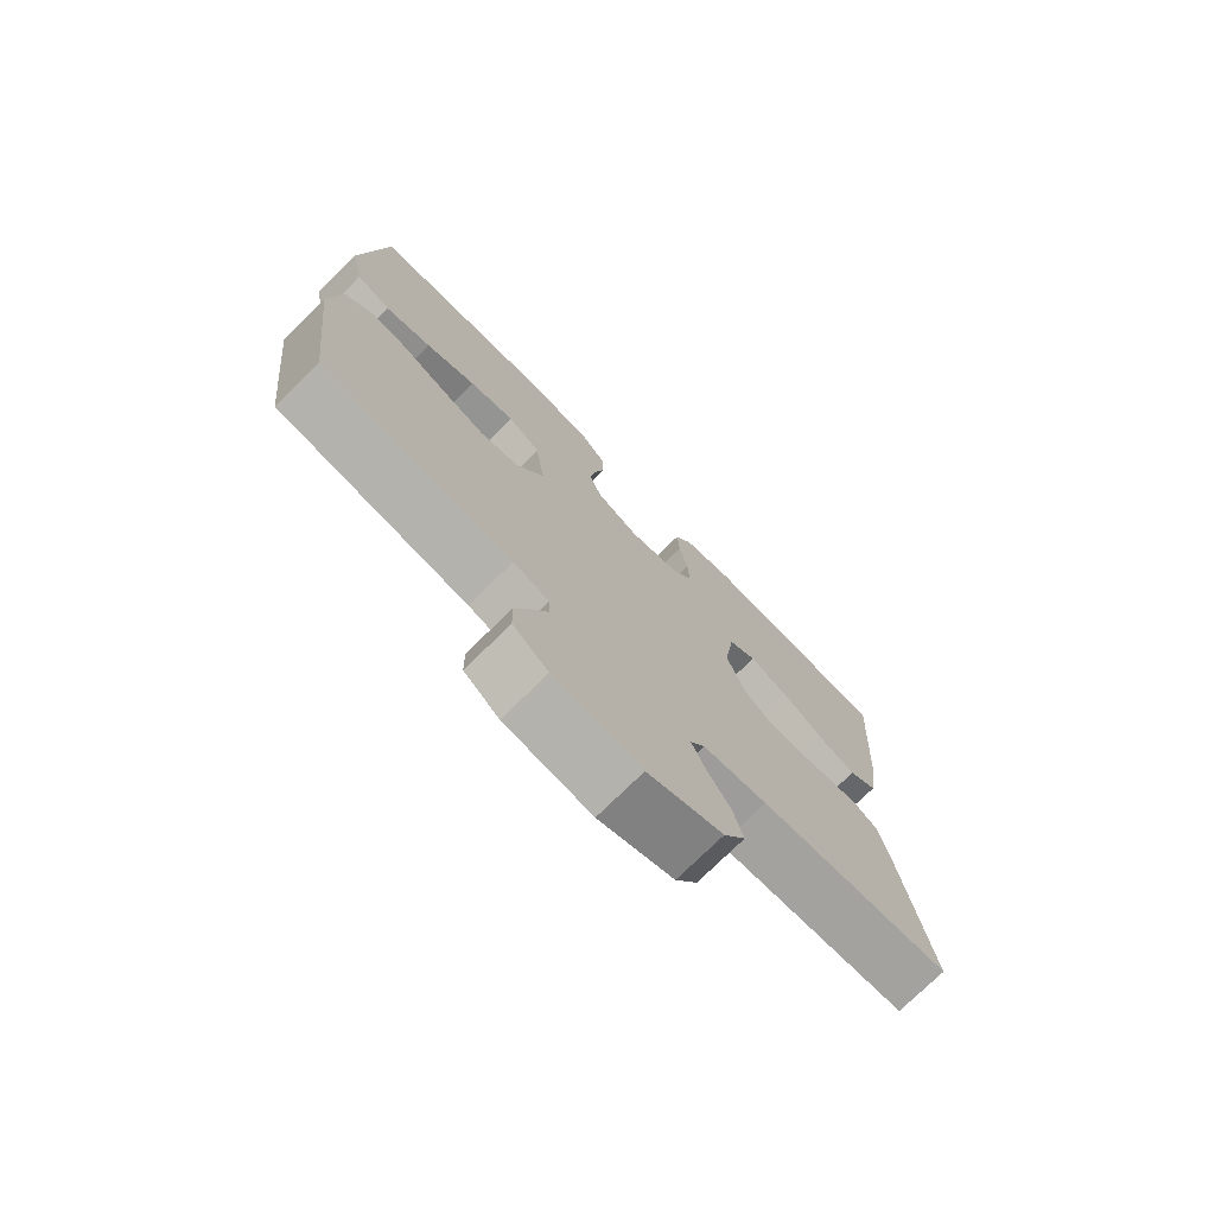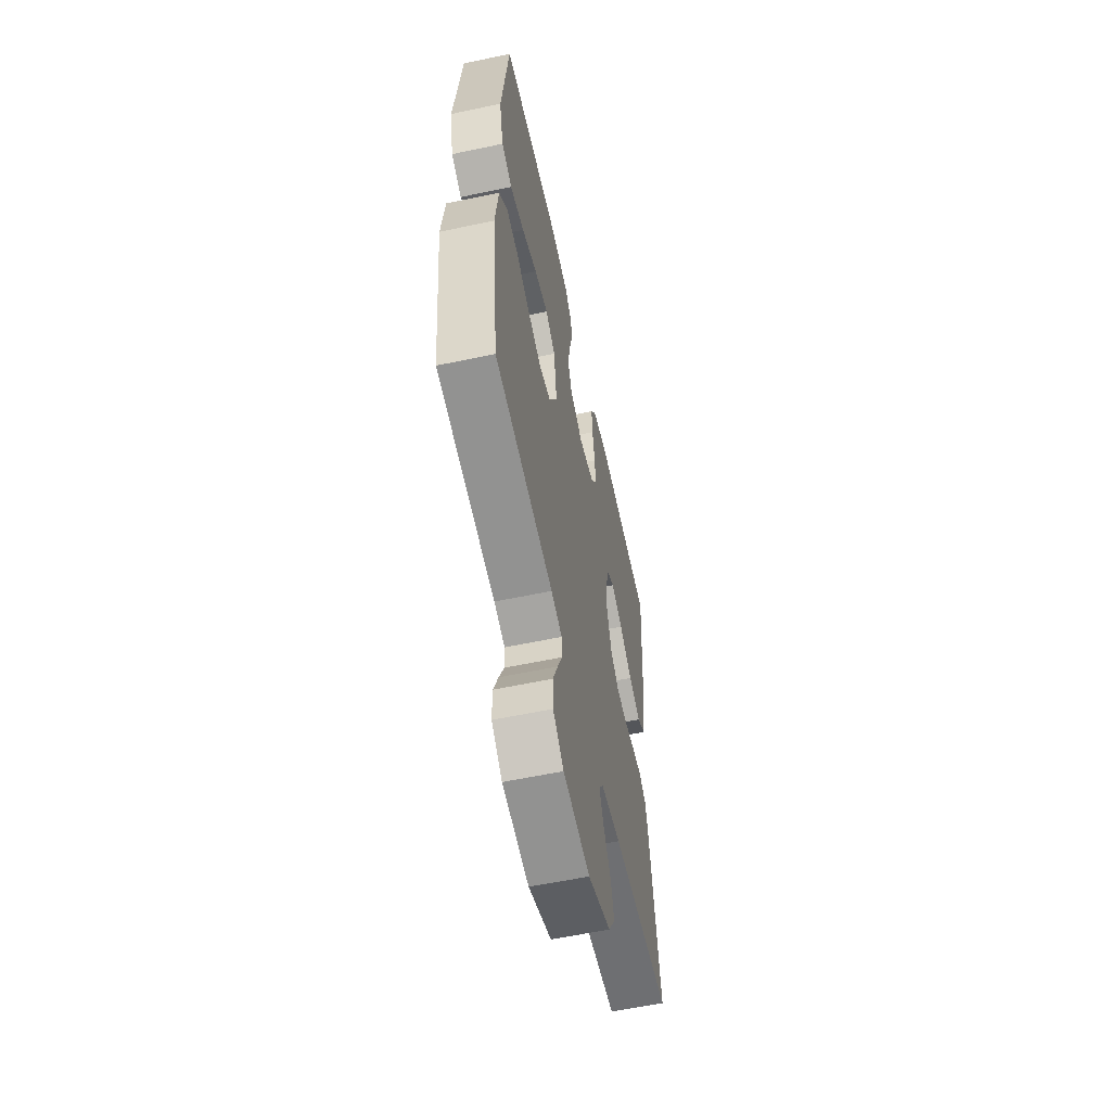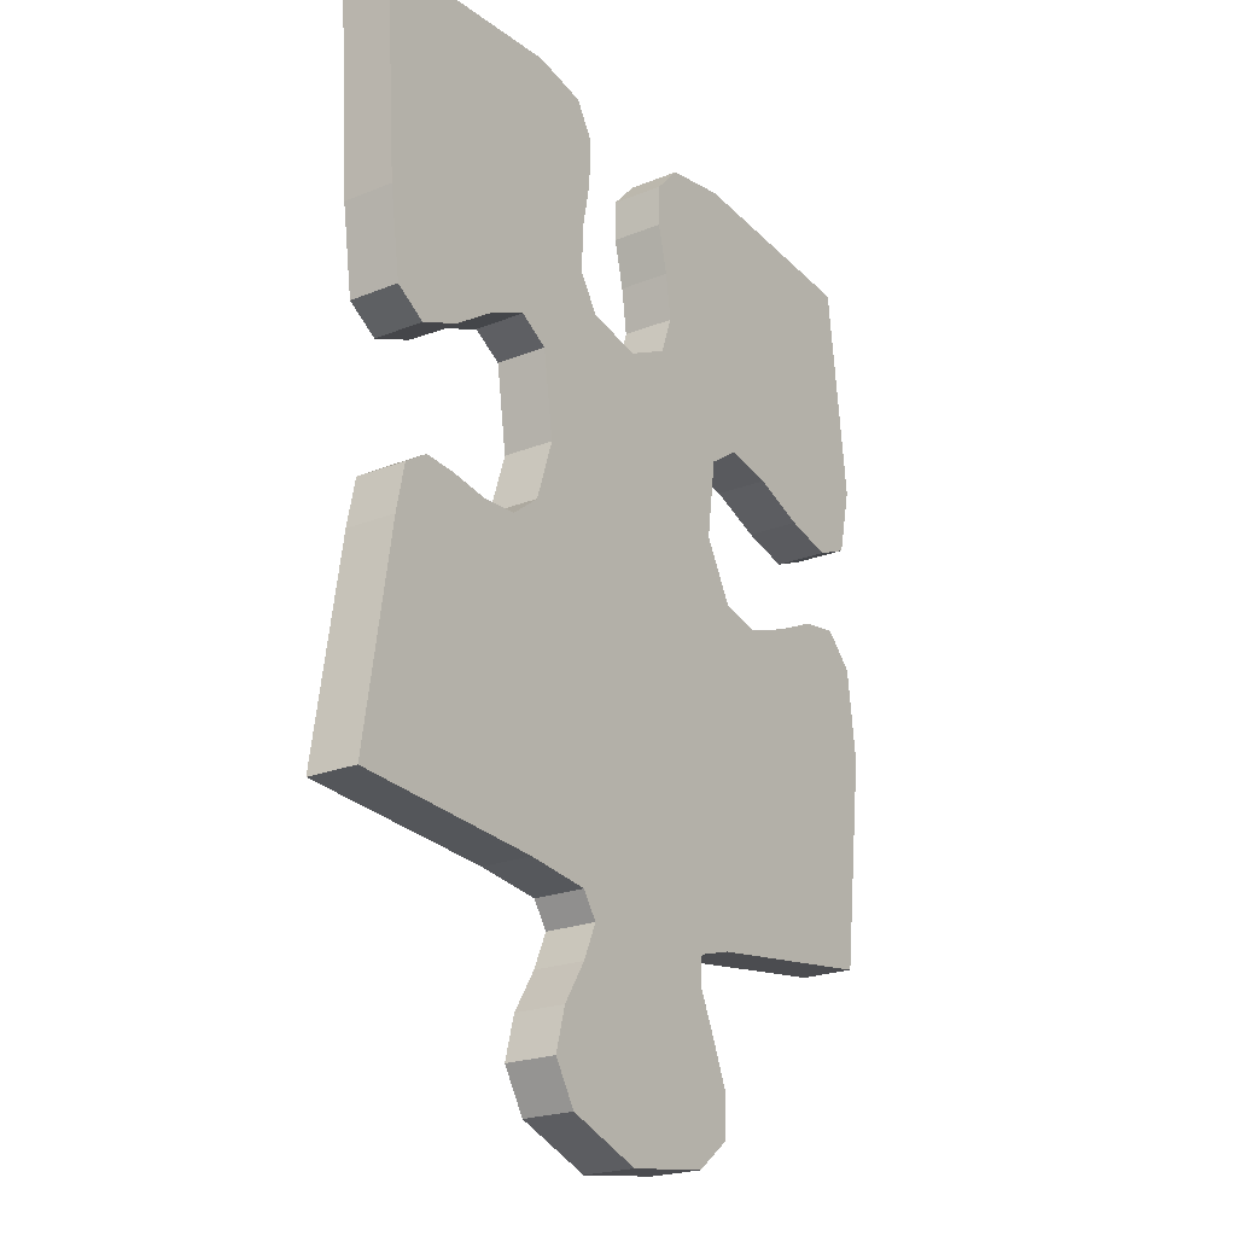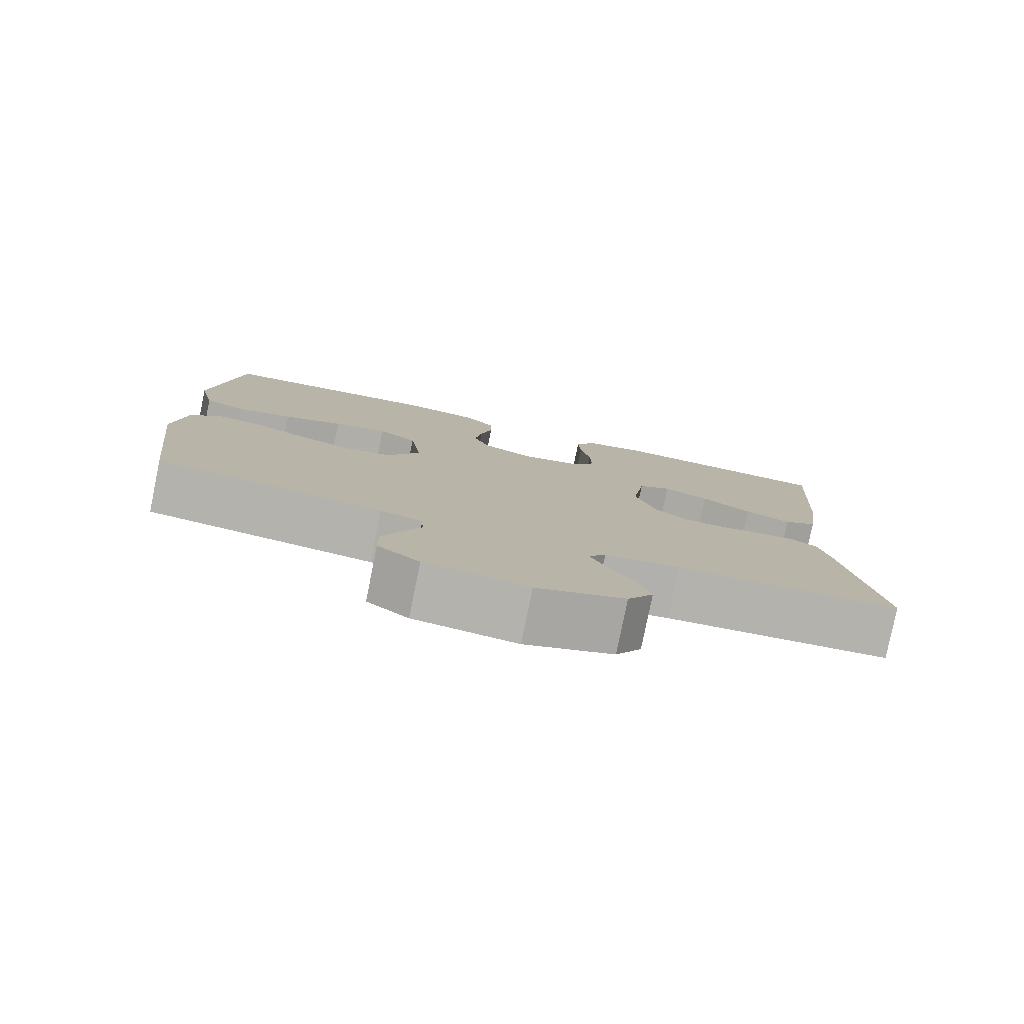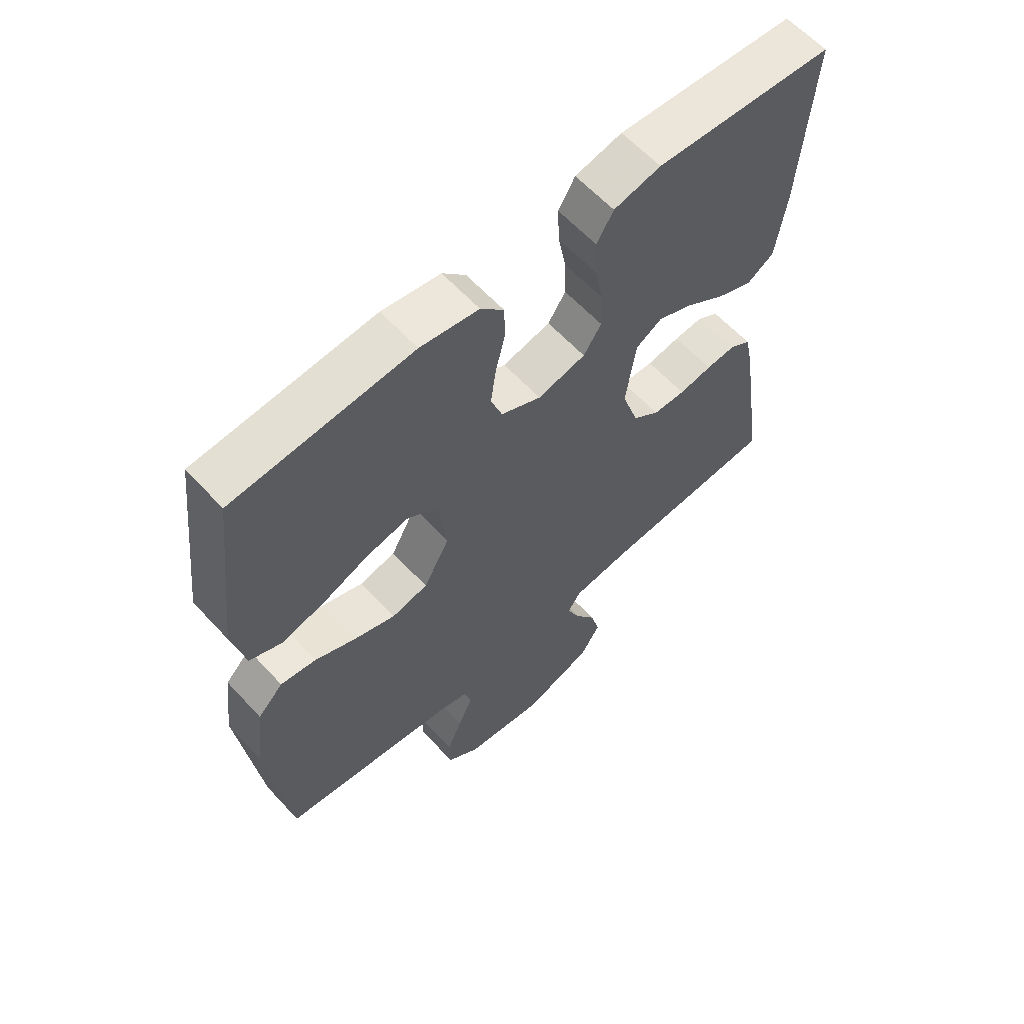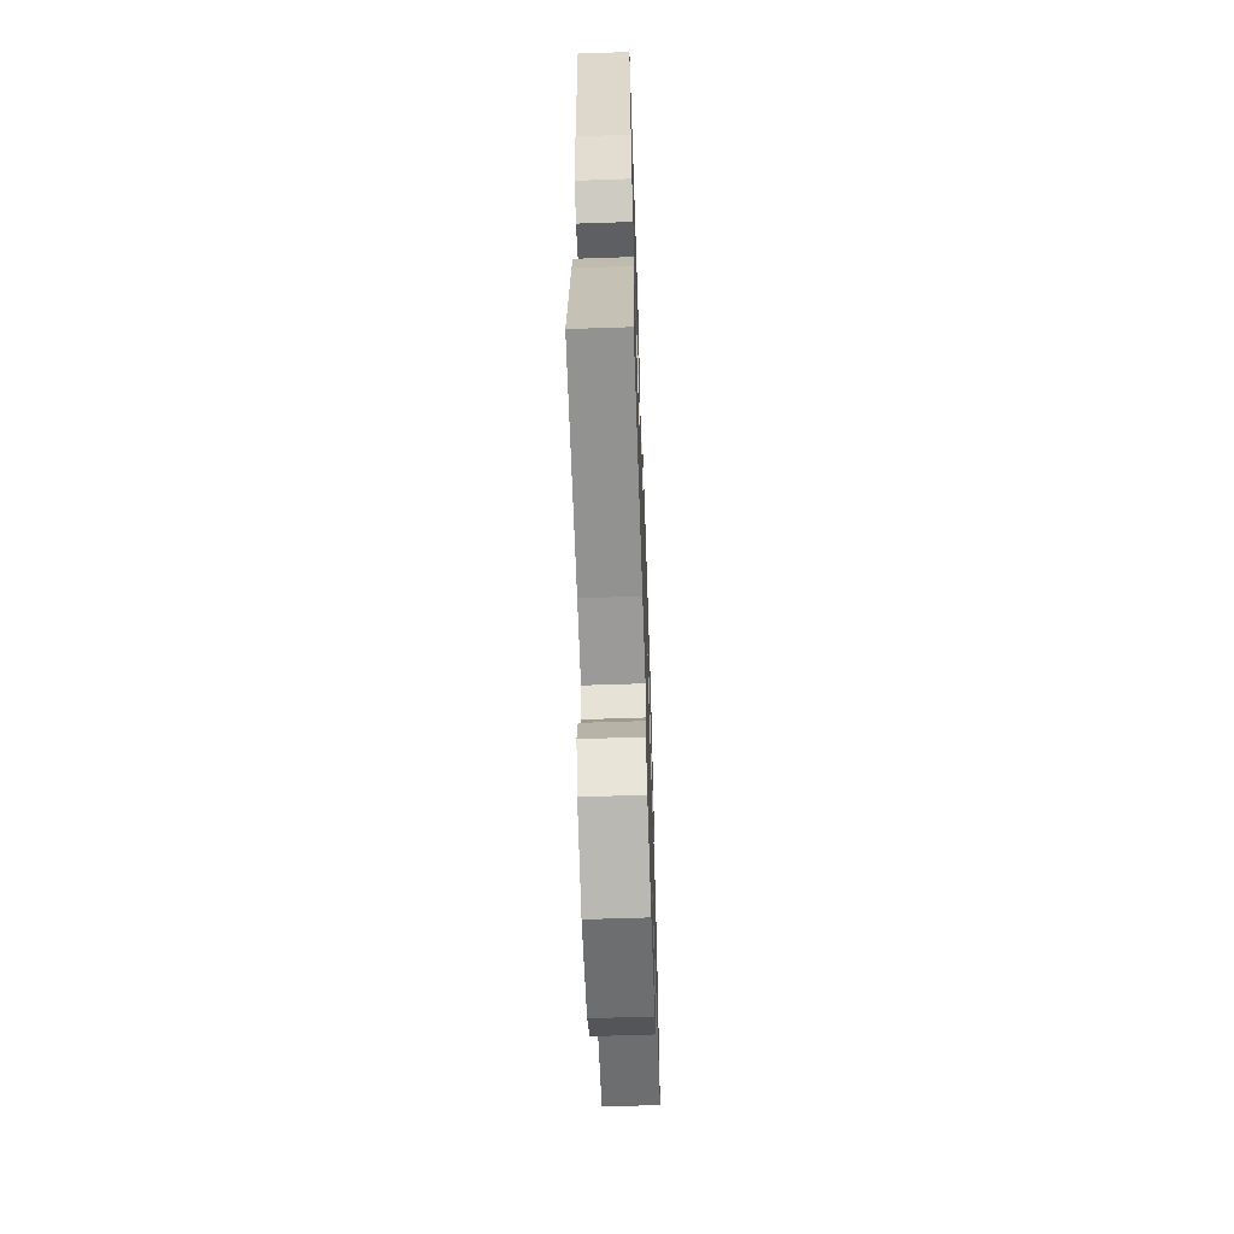
<metadata>
{"format":"obj","ext":"obj","renderer":"f3d","projection":"perspective","resolution":1024,"background":"white","views":[{"elev":-75.1,"azim":-45.4,"up":"+Z"},{"elev":-58.7,"azim":-77.7,"up":"+Z"},{"elev":-22.2,"azim":124.8,"up":"+Z"},{"elev":-79.9,"azim":-11.5,"up":"+Z"},{"elev":61.5,"azim":-42.5,"up":"+Z"},{"elev":-62.1,"azim":92.0,"up":"+Z"}]}
</metadata>
<code>
v 0.5 0.07 -0.5
v 0.2 0.07 -0.522
v 0.1 0.07 -0.535
v 0.077 0.07 -0.569
v 0.099 0.07 -0.619
v 0.135 0.07 -0.676
v 0.151 0.07 -0.736
v 0.117 0.07 -0.792
v 0 0.07 -0.836
v -0.136 0.07 -0.817
v -0.191 0.07 -0.774
v -0.192 0.07 -0.716
v -0.167 0.07 -0.655
v -0.142 0.07 -0.599
v -0.144 0.07 -0.558
v -0.2 0.07 -0.542
v -0.5 0.07 -0.5
v -0.535 0.07 -0.2
v -0.519 0.07 -0.074
v -0.476 0.07 -0.03
v -0.416 0.07 -0.039
v -0.347 0.07 -0.07
v -0.277 0.07 -0.095
v -0.216 0.07 -0.081
v -0.172 0.07 0
v -0.187 0.07 0.113
v -0.238 0.07 0.147
v -0.309 0.07 0.132
v -0.388 0.07 0.1
v -0.461 0.07 0.081
v -0.515 0.07 0.104
v -0.536 0.07 0.2
v -0.5 0.07 0.5
v -0.2 0.07 0.524
v -0.102 0.07 0.508
v -0.063 0.07 0.466
v -0.062 0.07 0.408
v -0.078 0.07 0.342
v -0.087 0.07 0.278
v -0.068 0.07 0.224
v 0 0.07 0.191
v 0.081 0.07 0.21
v 0.111 0.07 0.256
v 0.109 0.07 0.321
v 0.096 0.07 0.39
v 0.093 0.07 0.455
v 0.121 0.07 0.502
v 0.2 0.07 0.52
v 0.5 0.07 0.5
v 0.48 0.07 0.2
v 0.463 0.07 0.079
v 0.418 0.07 0.05
v 0.357 0.07 0.075
v 0.291 0.07 0.119
v 0.231 0.07 0.145
v 0.187 0.07 0.118
v 0.17 0.07 0
v 0.198 0.07 -0.086
v 0.243 0.07 -0.121
v 0.298 0.07 -0.123
v 0.354 0.07 -0.113
v 0.404 0.07 -0.109
v 0.44 0.07 -0.132
v 0.454 0.07 -0.2
v 0.5 0 -0.5
v 0.2 0 -0.522
v 0.1 0 -0.535
v 0.077 0 -0.569
v 0.099 0 -0.619
v 0.135 0 -0.676
v 0.151 0 -0.736
v 0.117 0 -0.792
v 0 0 -0.836
v -0.136 0 -0.817
v -0.191 0 -0.774
v -0.192 0 -0.716
v -0.167 0 -0.655
v -0.142 0 -0.599
v -0.144 0 -0.558
v -0.2 0 -0.542
v -0.5 0 -0.5
v -0.535 0 -0.2
v -0.519 0 -0.074
v -0.476 0 -0.03
v -0.416 0 -0.039
v -0.347 0 -0.07
v -0.277 0 -0.095
v -0.216 0 -0.081
v -0.172 0 0
v -0.187 0 0.113
v -0.238 0 0.147
v -0.309 0 0.132
v -0.388 0 0.1
v -0.461 0 0.081
v -0.515 0 0.104
v -0.536 0 0.2
v -0.5 0 0.5
v -0.2 0 0.524
v -0.102 0 0.508
v -0.063 0 0.466
v -0.062 0 0.408
v -0.078 0 0.342
v -0.087 0 0.278
v -0.068 0 0.224
v 0 0 0.191
v 0.081 0 0.21
v 0.111 0 0.256
v 0.109 0 0.321
v 0.096 0 0.39
v 0.093 0 0.455
v 0.121 0 0.502
v 0.2 0 0.52
v 0.5 0 0.5
v 0.48 0 0.2
v 0.463 0 0.079
v 0.418 0 0.05
v 0.357 0 0.075
v 0.291 0 0.119
v 0.231 0 0.145
v 0.187 0 0.118
v 0.17 0 0
v 0.198 0 -0.086
v 0.243 0 -0.121
v 0.298 0 -0.123
v 0.354 0 -0.113
v 0.404 0 -0.109
v 0.44 0 -0.132
v 0.454 0 -0.2
f 63 64 1 2
f 60 61 62 63
f 59 60 63 2
f 58 59 2 3
f 57 58 3 4
f 56 57 4
f 51 52 53 54
f 51 54 55
f 50 51 55
f 49 50 55
f 48 49 55 56
f 44 45 46 47
f 43 44 47 48
f 35 36 37 38
f 35 38 39
f 34 35 39
f 33 34 39 40
f 31 32 33 40
f 28 29 30 31
f 27 28 31 40
f 19 20 21 22
f 19 22 23
f 16 17 18 19
f 15 16 19 23
f 11 12 13 14
f 9 10 11 14
f 9 14 15
f 5 6 7 8
f 4 5 8 9
f 43 48 56 4
f 26 27 40 41
f 25 26 41 42
f 24 25 42
f 9 15 23 24
f 9 24 42
f 4 9 42 43
f 66 65 128 127
f 127 126 125 124
f 66 127 124 123
f 67 66 123 122
f 68 67 122 121
f 68 121 120
f 118 117 116 115
f 119 118 115
f 119 115 114
f 119 114 113
f 120 119 113 112
f 111 110 109 108
f 112 111 108 107
f 102 101 100 99
f 103 102 99
f 103 99 98
f 104 103 98 97
f 104 97 96 95
f 95 94 93 92
f 104 95 92 91
f 86 85 84 83
f 87 86 83
f 83 82 81 80
f 87 83 80 79
f 78 77 76 75
f 78 75 74 73
f 79 78 73
f 72 71 70 69
f 73 72 69 68
f 68 120 112 107
f 105 104 91 90
f 106 105 90 89
f 106 89 88
f 88 87 79 73
f 106 88 73
f 107 106 73 68
f 1 65 66 2
f 2 66 67 3
f 3 67 68 4
f 4 68 69 5
f 5 69 70 6
f 6 70 71 7
f 7 71 72 8
f 8 72 73 9
f 9 73 74 10
f 10 74 75 11
f 11 75 76 12
f 12 76 77 13
f 13 77 78 14
f 14 78 79 15
f 15 79 80 16
f 16 80 81 17
f 17 81 82 18
f 18 82 83 19
f 19 83 84 20
f 20 84 85 21
f 21 85 86 22
f 22 86 87 23
f 23 87 88 24
f 24 88 89 25
f 25 89 90 26
f 26 90 91 27
f 27 91 92 28
f 28 92 93 29
f 29 93 94 30
f 30 94 95 31
f 31 95 96 32
f 32 96 97 33
f 33 97 98 34
f 34 98 99 35
f 35 99 100 36
f 36 100 101 37
f 37 101 102 38
f 38 102 103 39
f 39 103 104 40
f 40 104 105 41
f 41 105 106 42
f 42 106 107 43
f 43 107 108 44
f 44 108 109 45
f 45 109 110 46
f 46 110 111 47
f 47 111 112 48
f 48 112 113 49
f 49 113 114 50
f 50 114 115 51
f 51 115 116 52
f 52 116 117 53
f 53 117 118 54
f 54 118 119 55
f 55 119 120 56
f 56 120 121 57
f 57 121 122 58
f 58 122 123 59
f 59 123 124 60
f 60 124 125 61
f 61 125 126 62
f 62 126 127 63
f 63 127 128 64
f 64 128 65 1

</code>
